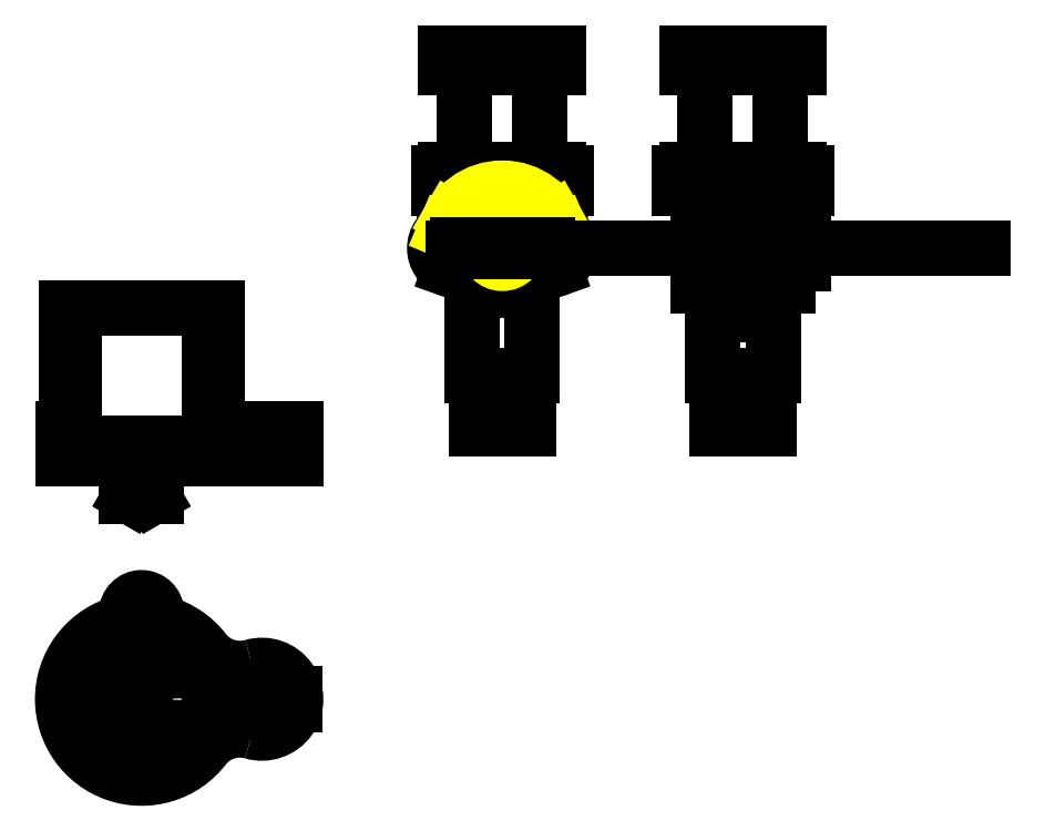
<metadata>
{"format":"dxf","ext":"dxf","renderer":"ezdxf+matplotlib","layout":"modelspace","background":"white","min_lineweight":24,"dpi":150}
</metadata>
<code>
0
SECTION
2
ENTITIES
0
CIRCLE
8
0
10
-1.704
20
-2.852
40
0.8021
0
CIRCLE
8
0
10
-1.704
20
-2.852
40
0.8912
0
CIRCLE
8
0
10
-0.278
20
-2.852
40
0.1782
0
CIRCLE
8
0
10
-1.704
20
-2.852
40
0.06684
0
CIRCLE
8
0
10
-1.704
20
-2.852
40
0.1782
0
CIRCLE
8
0
10
-1.704
20
-1.827
40
0.1782
0
CIRCLE
8
0
10
-1.704
20
-1.827
40
0.08912
0
LINE
8
0
10
-2.64
20
4.73e-17
11
-2.64
21
0.3565
0
LINE
8
0
10
-2.64
20
0.3565
11
-2.595
21
0.3565
0
LINE
8
0
10
-1.882
20
0.1782
11
-1.526
21
0.1782
0
LINE
8
0
10
-2.595
20
0.3565
11
-2.595
21
1.782
0
LINE
8
0
10
-0.8127
20
0.3565
11
-0.8127
21
1.782
0
LINE
8
0
10
-0.8127
20
0.3565
11
0.1231
21
0.3565
0
LINE
8
0
10
0.1231
20
4.73e-17
11
0.1231
21
0.3565
0
LINE
8
0
10
-2.595
20
1.782
11
-0.8127
21
1.782
0
LINE
8
0
10
-1.882
20
0.1782
11
-1.882
21
0.1782
0
ARC
8
0
10
-1.971
20
0.1782
40
0.08912
50
270
51
0
0
LINE
8
0
10
-1.526
20
0.1782
11
-1.526
21
0.1782
0
ARC
8
0
10
-1.437
20
0.1782
40
0.08912
50
180
51
270
0
LINE
8
0
10
-1.882
20
-0.4456
11
-1.526
21
-0.4456
0
LINE
8
0
10
-2.64
20
4.73e-17
11
-1.971
21
4.73e-17
0
LINE
8
0
10
-1.882
20
-0.08912
11
-1.882
21
-0.4456
0
ARC
8
0
10
-1.971
20
-0.08912
40
0.08912
50
0
51
90
0
LINE
8
0
10
-1.526
20
-0.4456
11
-1.526
21
-0.08912
0
LINE
8
0
10
-1.437
20
4.73e-17
11
0.1231
21
4.73e-17
0
ARC
8
0
10
-1.437
20
-0.08912
40
0.08912
50
90
51
180
0
LINE
8
0
10
-2.417
20
0.08912
11
-1.971
21
0.08912
0
LINE
8
0
10
-2.506
20
0.1782
11
-2.506
21
1.782
0
ARC
8
0
10
-2.417
20
0.1782
40
0.08912
50
180
51
270
0
LINE
8
0
10
-1.437
20
0.08912
11
-0.991
21
0.08912
0
LINE
8
0
10
-0.9019
20
0.1782
11
-0.9019
21
1.782
0
ARC
8
0
10
-0.991
20
0.1782
40
0.08912
50
270
51
0
0
LINE
8
0
10
-1.771
20
-0.02085
11
-1.637
21
-0.02085
0
LINE
8
0
10
-1.815
20
-0.09804
11
-1.771
21
-0.02085
0
LINE
8
0
10
-1.593
20
-0.09804
11
-1.637
21
-0.02085
0
LINE
8
0
10
-1.815
20
-0.09804
11
-1.593
21
-0.09804
0
LINE
8
0
10
-1.637
20
0.1782
11
-1.637
21
-0.02085
0
LINE
8
0
10
-1.771
20
0.1782
11
-1.771
21
-0.02085
0
LINE
8
0
10
-0.9019
20
0.2481
11
-0.4562
21
0.2481
0
LINE
8
0
10
-0.09975
20
0.2481
11
0.1231
21
0.2481
0
LINE
8
0
10
-0.09975
20
0.1084
11
0.1231
21
0.1084
0
LINE
8
0
10
-0.9357
20
0.1084
11
-0.4562
21
0.1084
0
ARC
8
0
10
-0.6202
20
0.1782
40
0.1782
50
336.9
51
383.1
0
ARC
8
0
10
0.06423
20
0.1782
40
0.1782
50
156.9
51
203.1
0
LINE
8
0
10
-0.09975
20
0.2481
11
-0.09975
21
0.3565
0
LINE
8
0
10
-0.09975
20
4.73e-17
11
-0.09975
21
0.1084
0
LINE
8
0
10
-0.4562
20
4.73e-17
11
-0.4562
21
0.1084
0
LINE
8
0
10
-0.4562
20
0.2481
11
-0.4562
21
0.3565
0
LINE
8
0
10
-1.815
20
-0.4011
11
-1.593
21
-0.4011
0
LINE
8
0
10
-1.815
20
-0.4011
11
-1.841
21
-0.4456
0
LINE
8
0
10
-1.593
20
-0.4011
11
-1.567
21
-0.4456
0
LINE
8
0
10
-1.815
20
-0.09804
11
-1.815
21
-0.4011
0
LINE
8
0
10
-1.593
20
-0.09804
11
-1.593
21
-0.4011
0
ARC
8
0
10
-0.5398
20
-1.954
40
0.5347
50
217.7
51
286.2
0
ARC
8
0
10
-0.5398
20
-3.75
40
0.5347
50
73.75
51
142.3
0
LINE
8
0
10
-0.9049
20
-2.782
11
-0.442
21
-2.782
0
LINE
8
0
10
-0.9049
20
-2.922
11
-0.442
21
-2.922
0
ARC
8
0
10
-1.704
20
-2.852
40
0.9358
50
37.66
51
322.3
0
ARC
8
0
10
-0.278
20
-2.852
40
0.4011
50
253.8
51
466.2
0
LINE
8
0
10
-0.114
20
-2.782
11
0.1169
21
-2.782
0
LINE
8
0
10
-0.114
20
-2.922
11
0.1169
21
-2.922
0
LINE
8
0
10
3.242
20
4.635
11
3.242
21
4.813
0
LINE
8
0
10
1.906
20
4.635
11
1.906
21
4.813
0
LINE
8
0
10
3.332
20
3.208
11
3.332
21
3.387
0
LINE
8
0
10
1.816
20
3.208
11
1.816
21
3.387
0
LINE
8
0
10
3.242
20
3.387
11
3.242
21
3.431
0
LINE
8
0
10
1.906
20
3.387
11
1.906
21
3.431
0
LINE
8
0
10
1.816
20
3.387
11
3.332
21
3.387
0
LINE
8
0
10
1.816
20
3.208
11
3.332
21
3.208
0
LINE
8
0
10
1.906
20
3.431
11
3.242
21
3.431
0
LINE
8
0
10
1.906
20
4.813
11
3.242
21
4.813
0
LINE
8
0
10
1.906
20
4.635
11
3.242
21
4.635
0
LINE
8
0
10
3.02
20
3.431
11
3.02
21
4.635
0
LINE
8
0
10
2.128
20
3.431
11
2.128
21
4.635
0
LINE
8
0
10
1.95
20
2.748
11
2.425
21
2.916
0
LINE
8
0
10
2.723
20
2.916
11
3.198
21
2.748
0
LINE
8
0
10
3.198
20
2.243
11
2.723
21
2.075
0
LINE
8
0
10
2.425
20
2.075
11
1.95
21
2.243
0
CIRCLE
8
0
10
2.039
20
2.495
40
0.08912
0
CIRCLE
8
0
10
3.109
20
2.495
40
0.08912
0
CIRCLE
8
0
10
2.574
20
2.495
40
0.08912
0
ARC
8
0
10
2.574
20
2.495
40
0.4456
50
70.53
51
109.5
0
ARC
8
0
10
2.574
20
2.495
40
0.4456
50
250.5
51
289.5
0
ARC
8
0
10
2.039
20
2.495
40
0.2674
50
109.5
51
250.5
0
ARC
8
0
10
3.109
20
2.495
40
0.2674
50
289.5
51
430.5
0
LINE
8
0
10
2.262
20
0.3565
11
2.262
21
0.9804
0
LINE
8
0
10
2.886
20
0.3565
11
2.886
21
0.9804
0
LINE
8
0
10
2.262
20
0.3565
11
2.886
21
0.3565
0
LINE
8
0
10
2.217
20
0.9804
11
2.217
21
3.208
0
LINE
8
0
10
2.93
20
0.9804
11
2.93
21
3.208
0
LINE
8
0
10
2.217
20
0.9804
11
2.93
21
0.9804
0
CIRCLE
8
throttle_collar
10
2.574
20
2.495
40
0.1782
0
LINE
8
throttle_collar
10
2.96
20
2.718
11
3.191
21
2.852
0
LINE
8
throttle_collar
10
3.007
20
2.601
11
3.256
21
2.704
0
ARC
8
throttle_collar
10
2.923
20
2.444
40
0.1782
50
61.85
51
163.2
0
LINE
8
throttle_collar
10
2.188
20
2.718
11
1.957
21
2.852
0
LINE
8
throttle_collar
10
2.141
20
2.601
11
1.892
21
2.704
0
ARC
8
throttle_collar
10
2.225
20
2.444
40
0.1782
50
16.85
51
118.2
0
ARC
8
throttle_collar
10
2.574
20
2.495
40
0.713
50
17.01
51
163
0
ARC
8
throttle_collar
10
2.574
20
2.495
40
0.4456
50
13.69
51
166.3
0
LINE
8
0
10
2.039
20
2.451
11
2.039
21
2.54
0
LINE
8
0
10
1.995
20
2.495
11
2.084
21
2.495
0
LINE
8
0
10
3.109
20
2.451
11
3.109
21
2.54
0
LINE
8
0
10
3.064
20
2.495
11
3.153
21
2.495
0
LINE
8
0
10
2.574
20
2.451
11
2.574
21
2.54
0
LINE
8
0
10
2.529
20
2.495
11
2.619
21
2.495
0
LINE
8
0
10
-0.278
20
-2.897
11
-0.278
21
-2.807
0
LINE
8
0
10
-0.3226
20
-2.852
11
-0.2334
21
-2.852
0
LINE
8
0
10
-1.704
20
-2.897
11
-1.704
21
-2.807
0
LINE
8
0
10
-1.749
20
-2.852
11
-1.659
21
-2.852
0
LINE
8
0
10
-1.704
20
-1.872
11
-1.704
21
-1.782
0
LINE
8
0
10
-1.749
20
-1.827
11
-1.659
21
-1.827
0
LINE
8
0
10
6.094
20
4.635
11
6.094
21
4.813
0
LINE
8
0
10
4.758
20
4.635
11
4.758
21
4.813
0
LINE
8
0
10
6.184
20
3.208
11
6.184
21
3.387
0
LINE
8
0
10
4.668
20
3.208
11
4.668
21
3.387
0
LINE
8
0
10
6.094
20
3.387
11
6.094
21
3.431
0
LINE
8
0
10
4.758
20
3.387
11
4.758
21
3.431
0
LINE
8
0
10
4.668
20
3.387
11
6.184
21
3.387
0
LINE
8
0
10
4.668
20
3.208
11
6.184
21
3.208
0
LINE
8
0
10
4.758
20
3.431
11
6.094
21
3.431
0
LINE
8
0
10
4.758
20
4.813
11
6.094
21
4.813
0
LINE
8
0
10
4.758
20
4.635
11
6.094
21
4.635
0
LINE
8
0
10
5.872
20
3.431
11
5.872
21
4.635
0
LINE
8
0
10
4.98
20
3.431
11
4.98
21
4.635
0
LINE
8
0
10
5.114
20
0.3565
11
5.114
21
0.9804
0
LINE
8
0
10
5.738
20
0.3565
11
5.738
21
0.9804
0
LINE
8
0
10
5.114
20
0.3565
11
5.738
21
0.3565
0
LINE
8
0
10
5.069
20
0.9804
11
5.069
21
3.208
0
LINE
8
0
10
5.782
20
0.9804
11
5.782
21
3.208
0
LINE
8
0
10
5.069
20
0.9804
11
5.782
21
0.9804
0
LINE
8
0
10
2.574
20
2.495
11
8.278
21
2.495
0
LINE
8
0
10
5.426
20
1.711
11
5.426
21
3.137
0
LINE
8
0
10
4.891
20
2.05
11
4.891
21
2.941
0
LINE
8
0
10
5.961
20
2.05
11
5.961
21
2.941
0
LINE
8
0
10
4.891
20
2.941
11
5.961
21
2.941
0
LINE
8
0
10
4.891
20
2.05
11
5.961
21
2.05
0
LINE
8
0
10
5.961
20
2.674
11
6.139
21
2.674
0
LINE
8
0
10
5.961
20
2.317
11
6.139
21
2.317
0
LINE
8
0
10
6.139
20
2.317
11
6.139
21
2.674
0
ENDSEC
0
EOF

</code>
